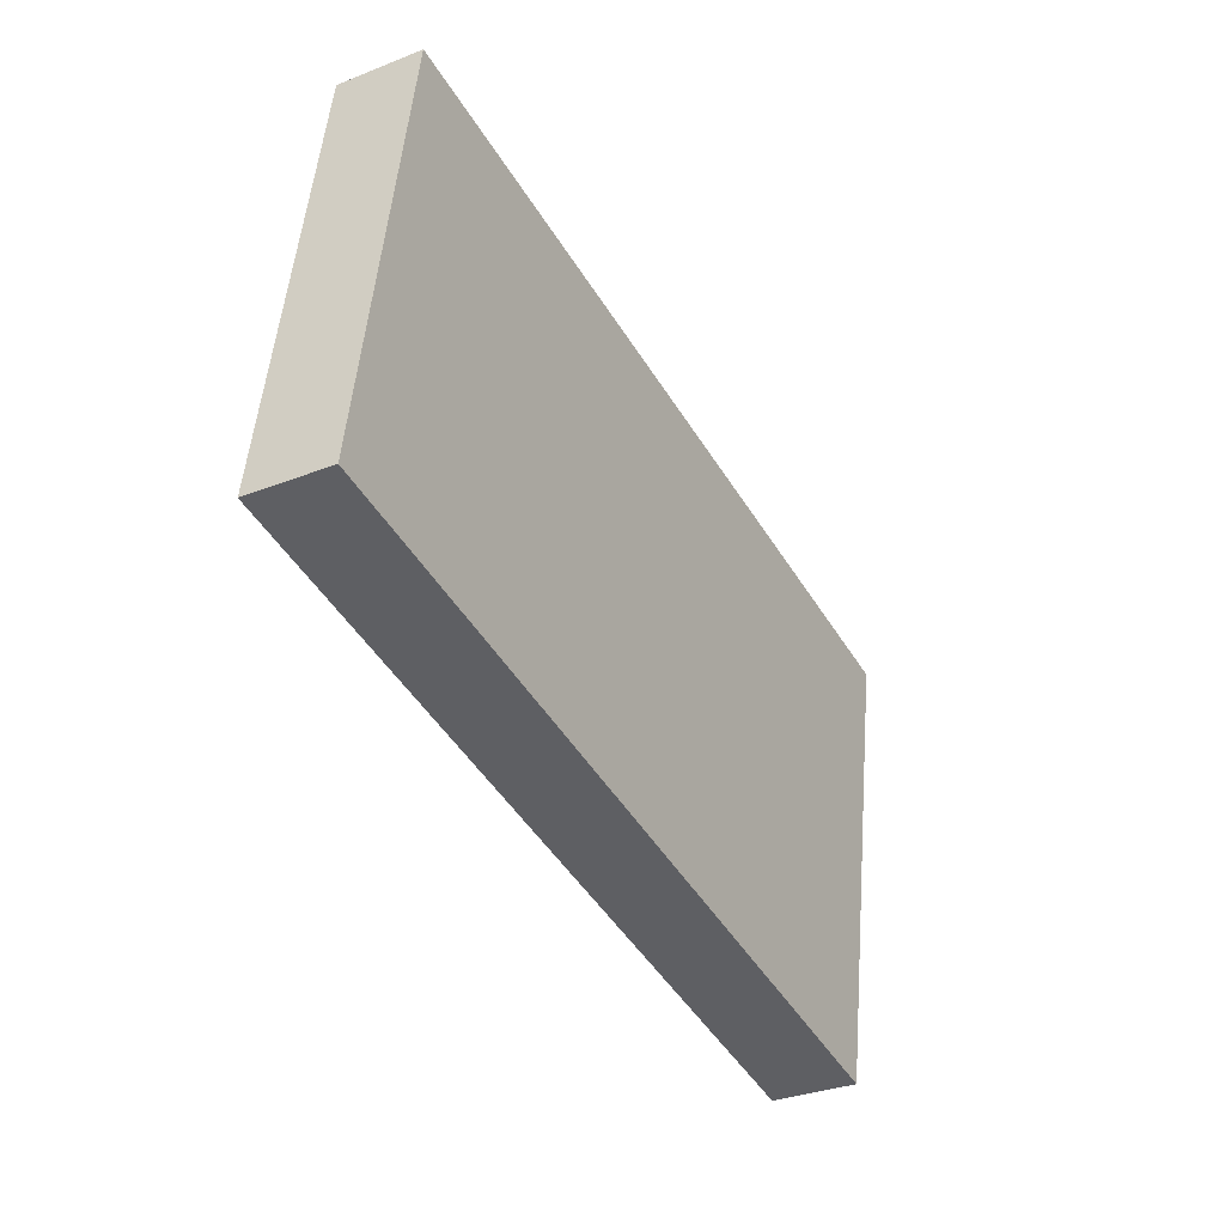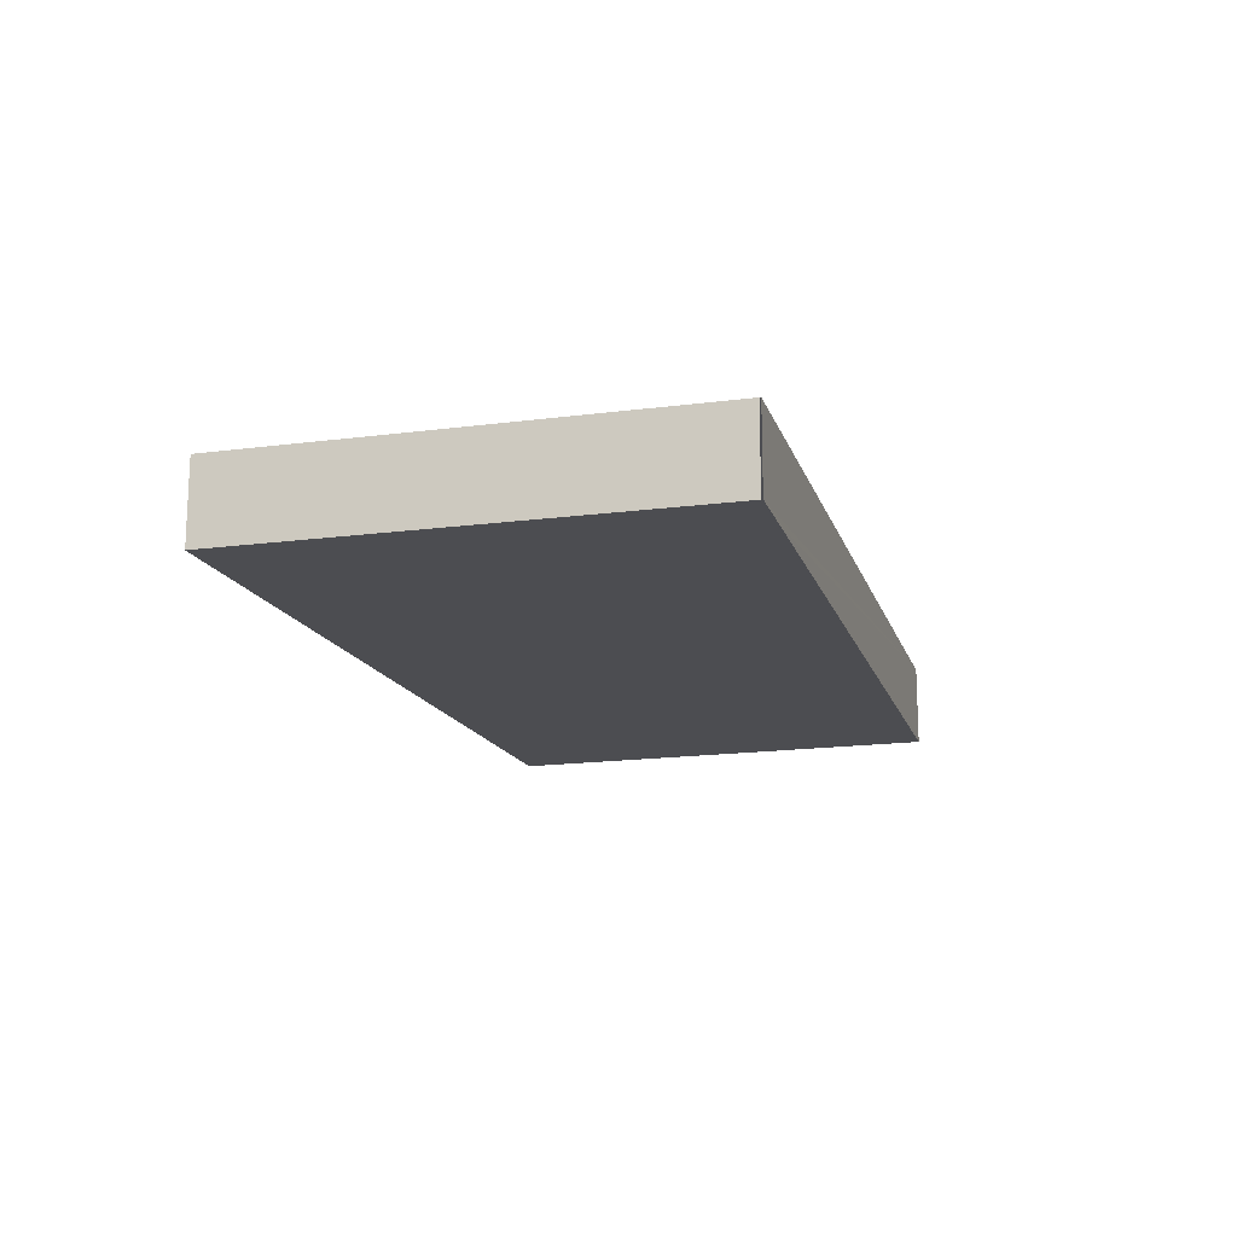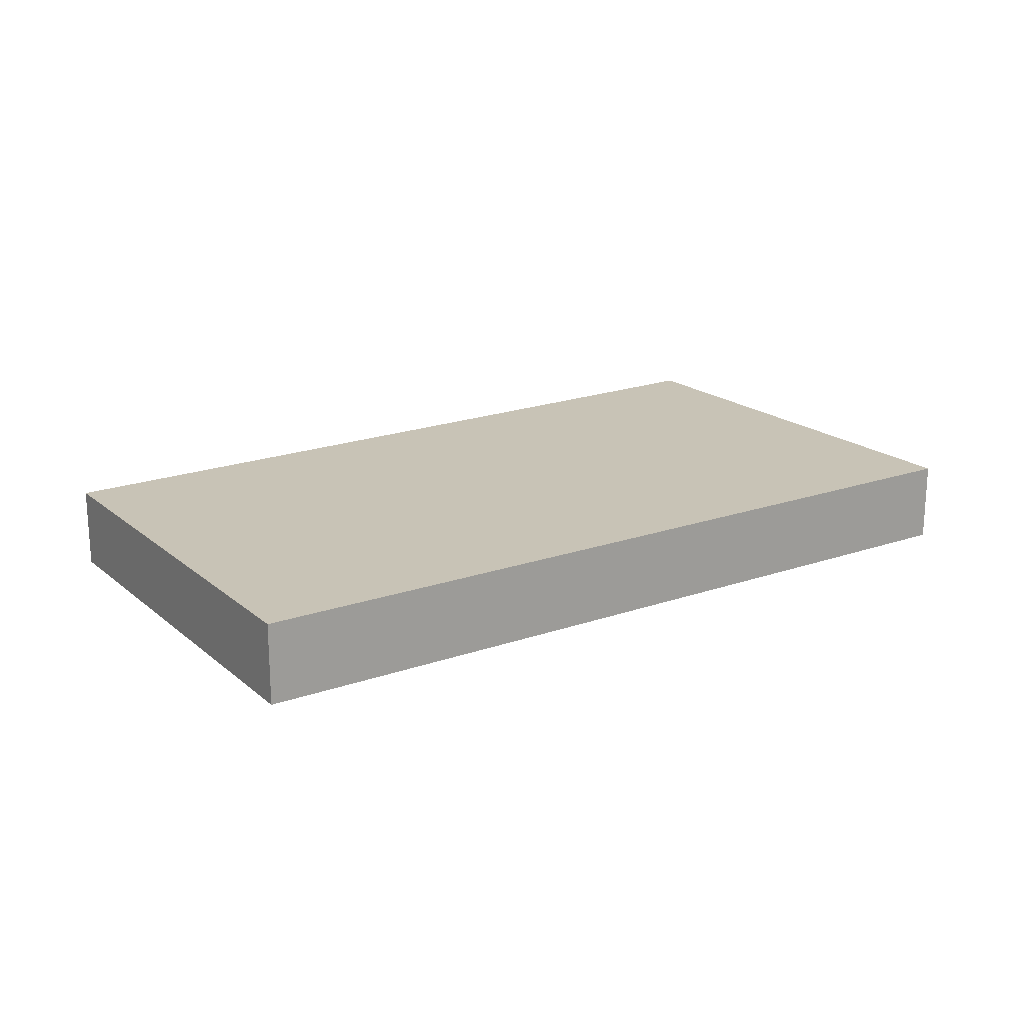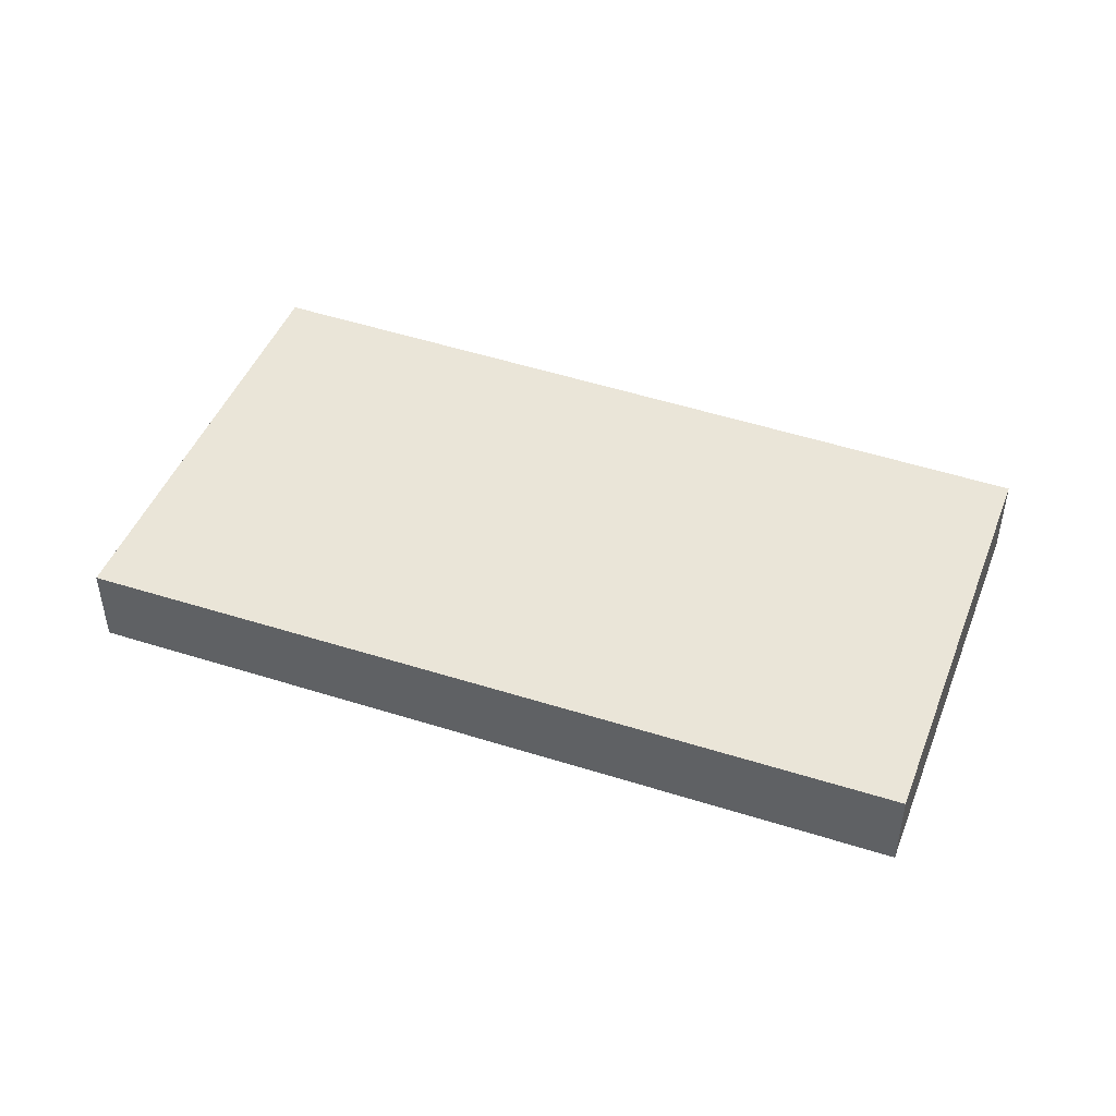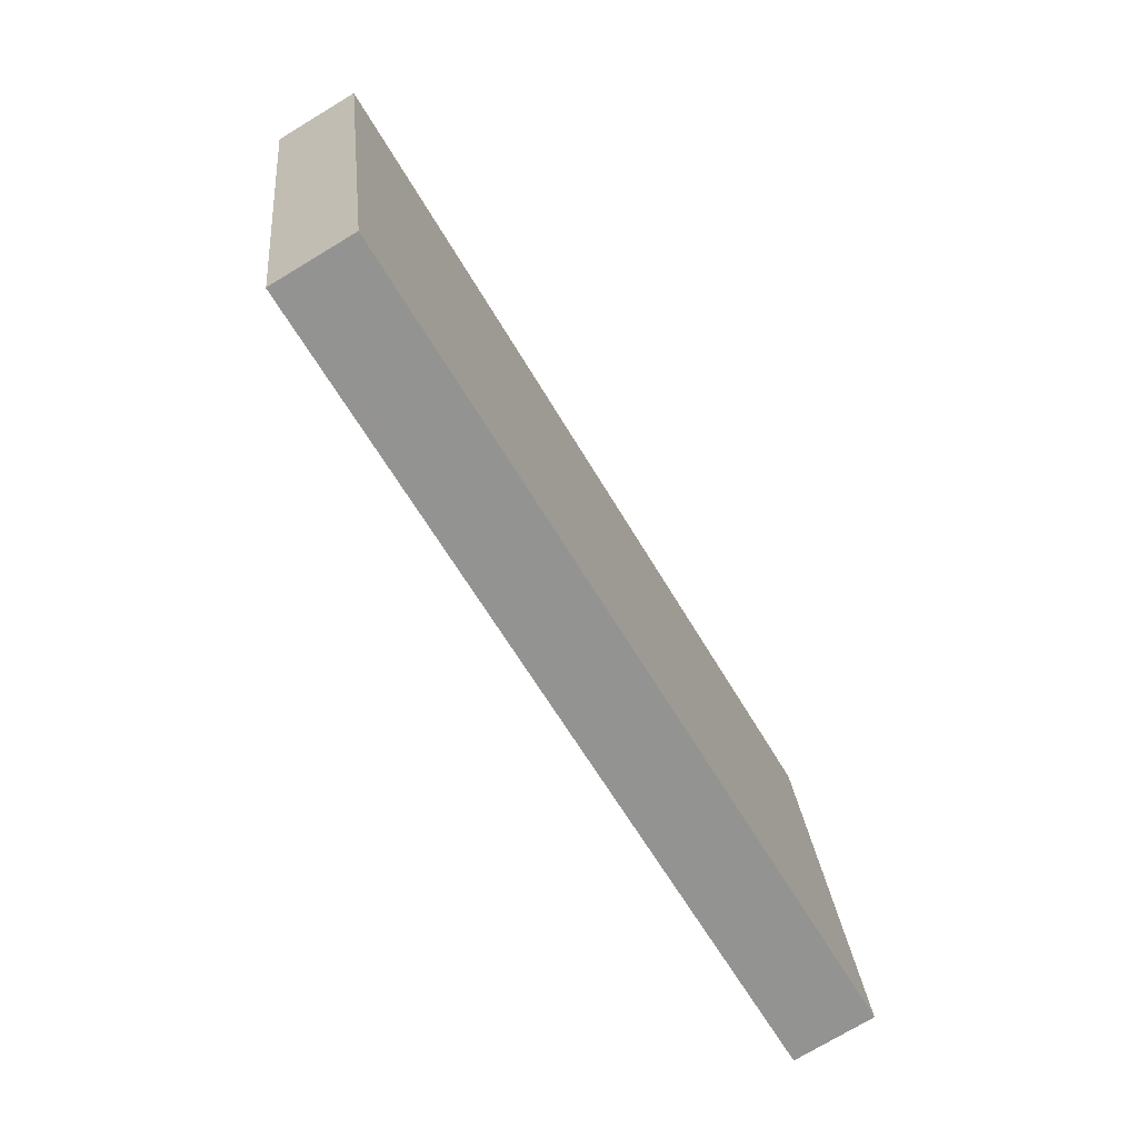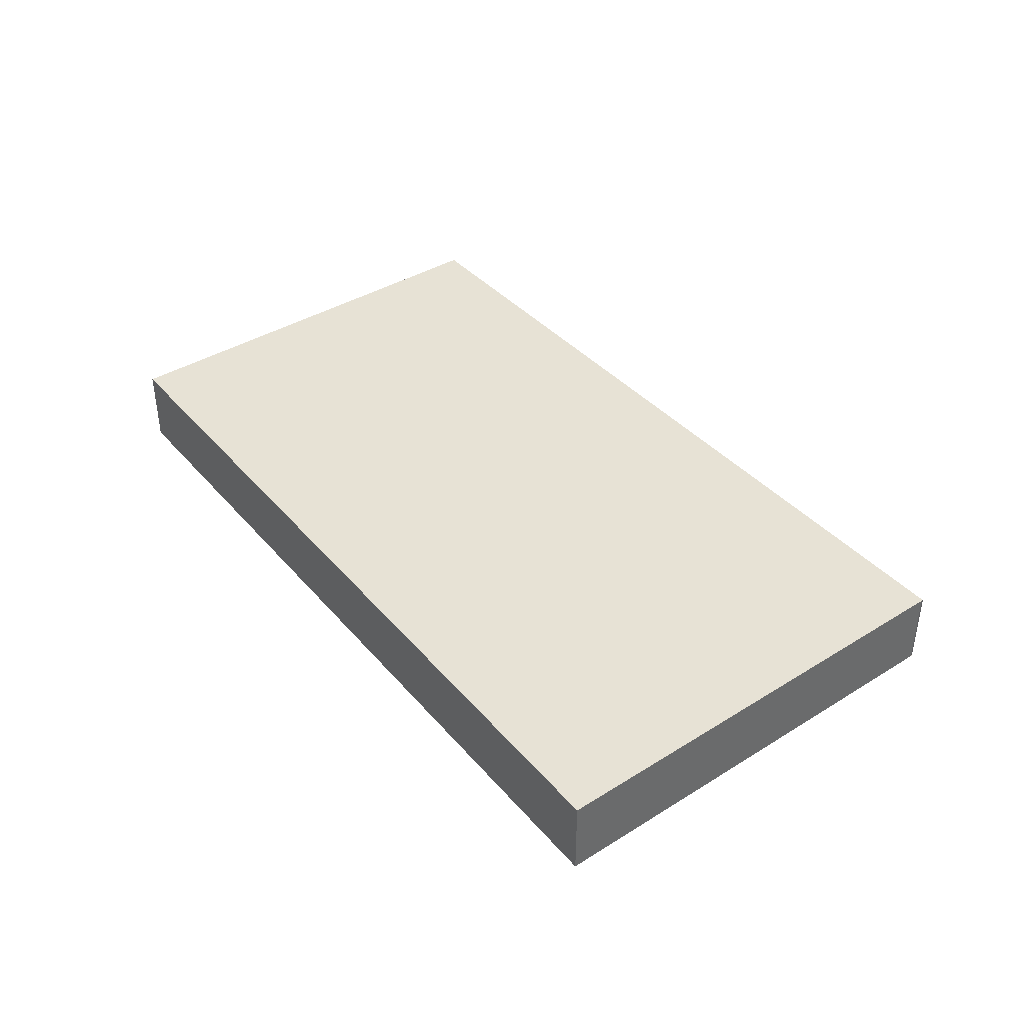
<metadata>
{"format":"obj","ext":"obj","renderer":"f3d","projection":"perspective","resolution":1024,"background":"white","views":[{"elev":-32.5,"azim":-61.3,"up":"+Z"},{"elev":-16.1,"azim":115.4,"up":"+Y"},{"elev":19.4,"azim":-24.5,"up":"+Y"},{"elev":45.2,"azim":-149.8,"up":"+Y"},{"elev":-74.9,"azim":121.0,"up":"+Z"},{"elev":40.2,"azim":62.5,"up":"+Y"}]}
</metadata>
<code>
v  0.958 1.087 5.91
v  10.14 1.087 -1.799
v  0 1.087 6.656e-17
v  12.08 1.087 4.213
v  10.96 1.087 -1.945
v  10.97 1.087 -1.925
v  10.96 1.191e-16 -1.945
v  10.14 1.102e-16 -1.799
v  0 0 0
v  0.958 -3.619e-16 5.91
v  12.08 -2.58e-16 4.213
v  10.97 1.179e-16 -1.925
g defaultobject
f 1 2 3
f 2 1 4
f 2 4 5
f 5 4 6
f 7 2 5
f 2 7 3
f 3 7 8
f 3 8 9
f 9 1 3
f 1 9 10
f 10 4 1
f 4 10 11
f 11 6 4
f 6 11 12
f 8 10 9
f 10 8 11
f 11 8 7
f 11 7 12

</code>
